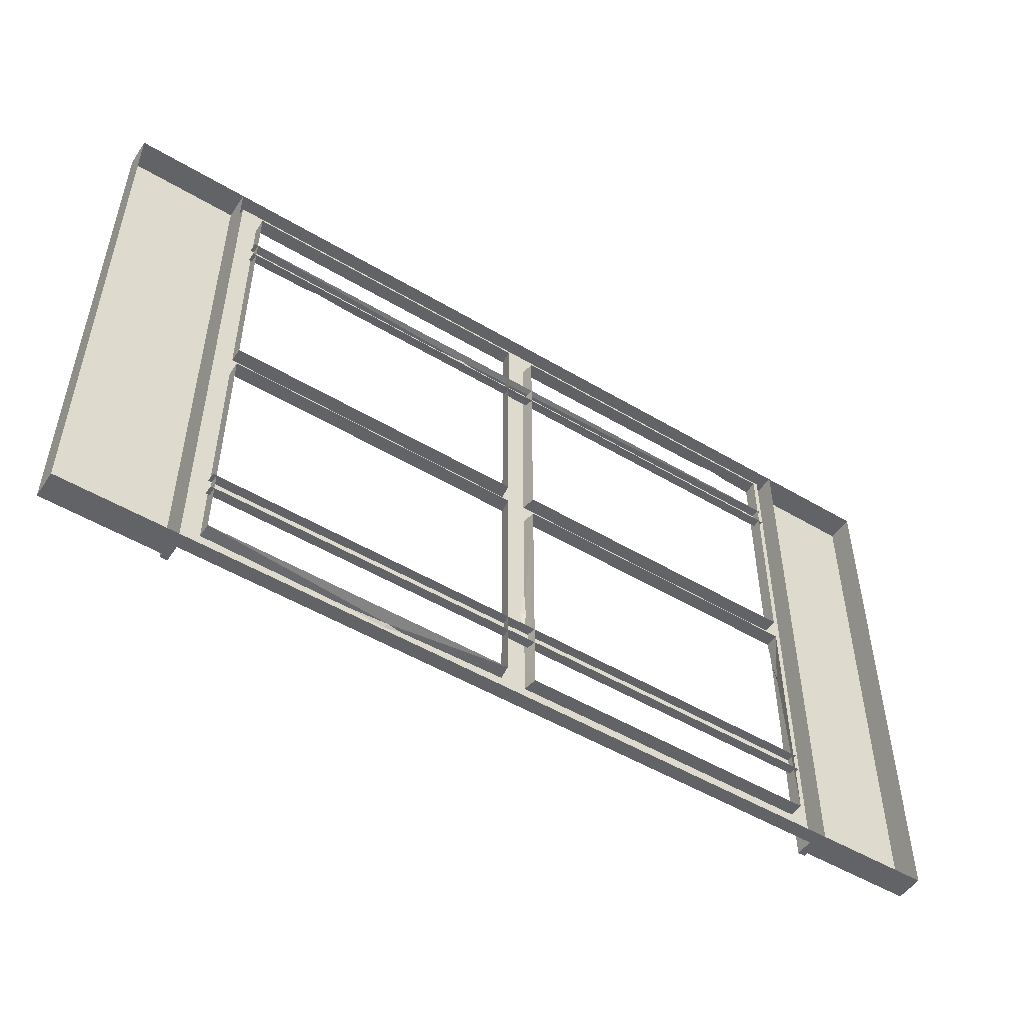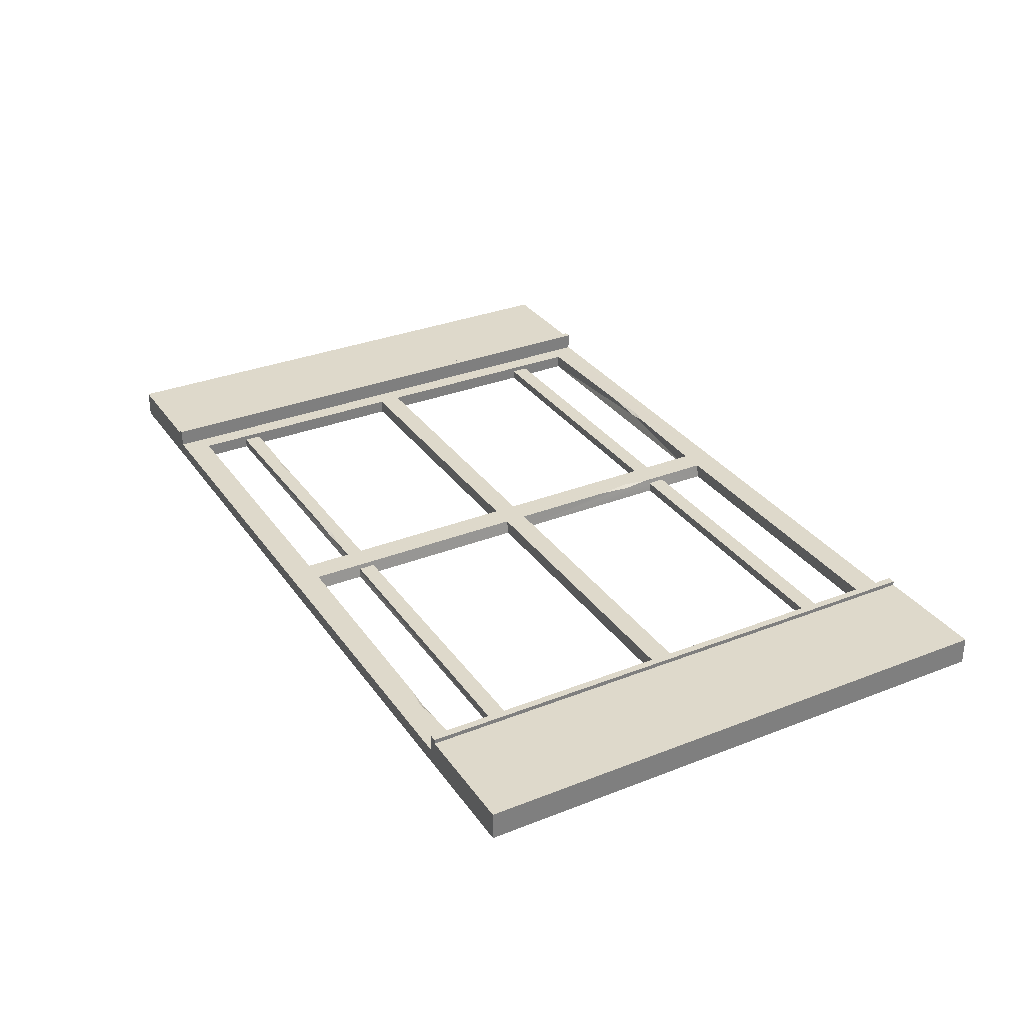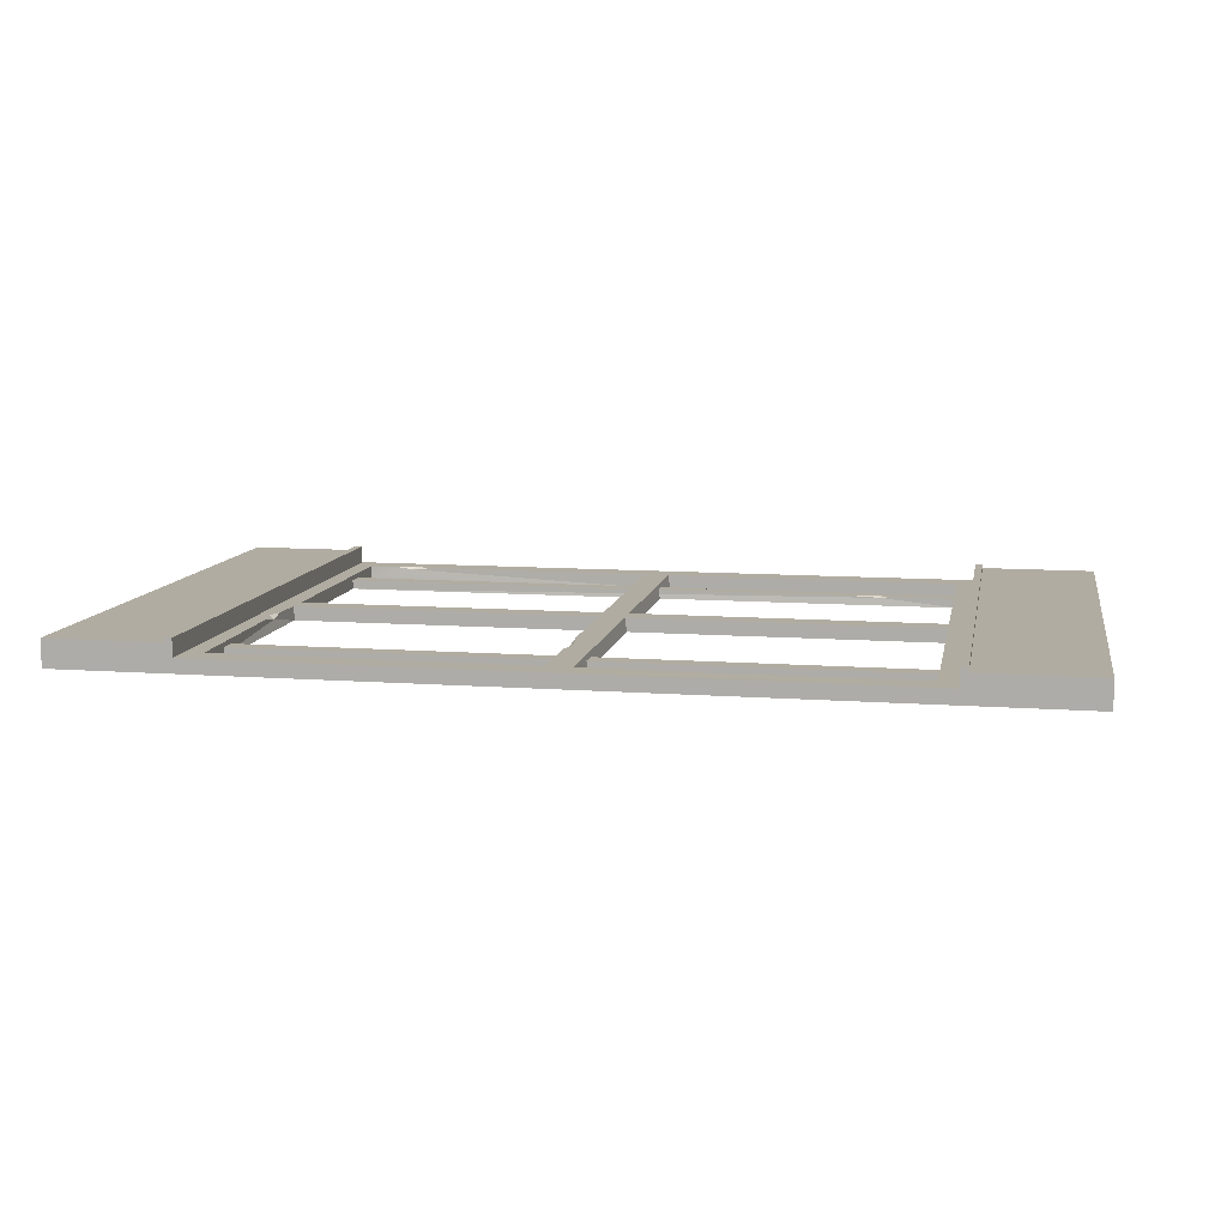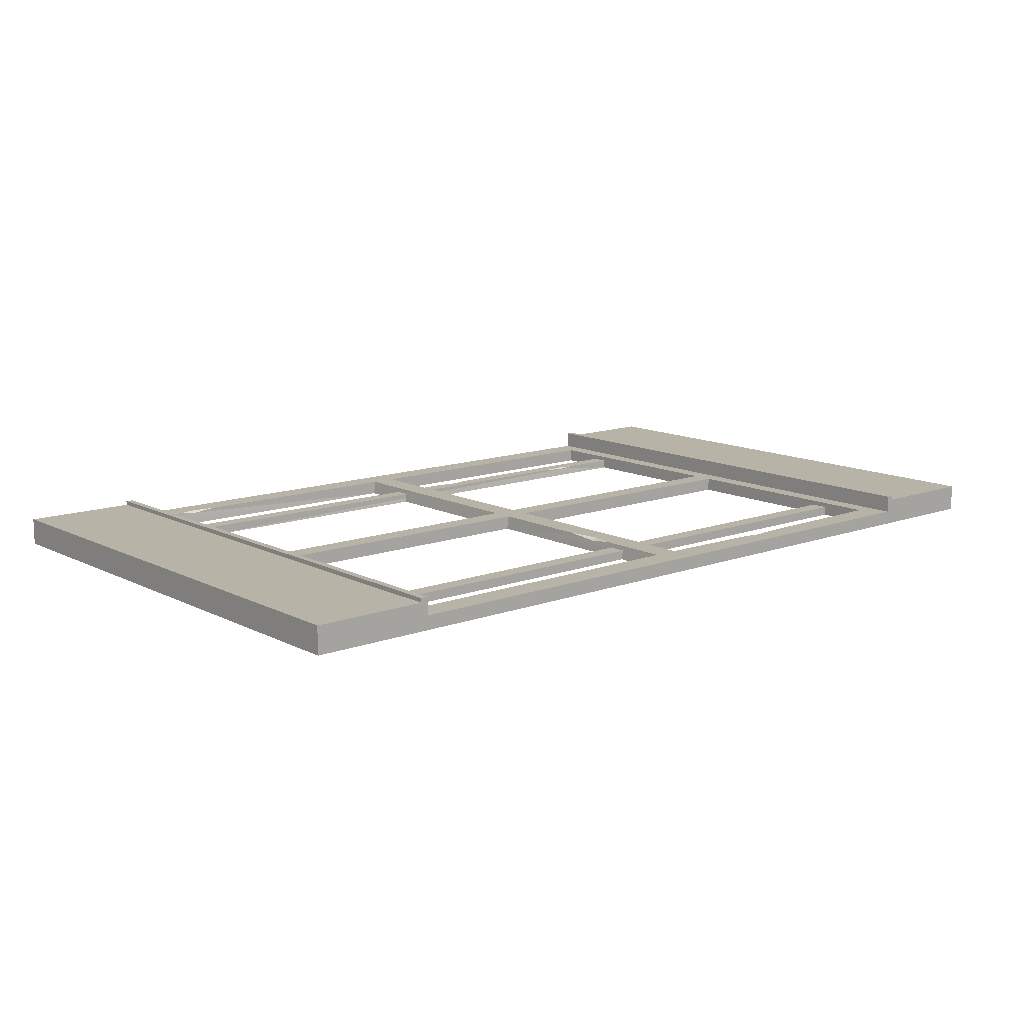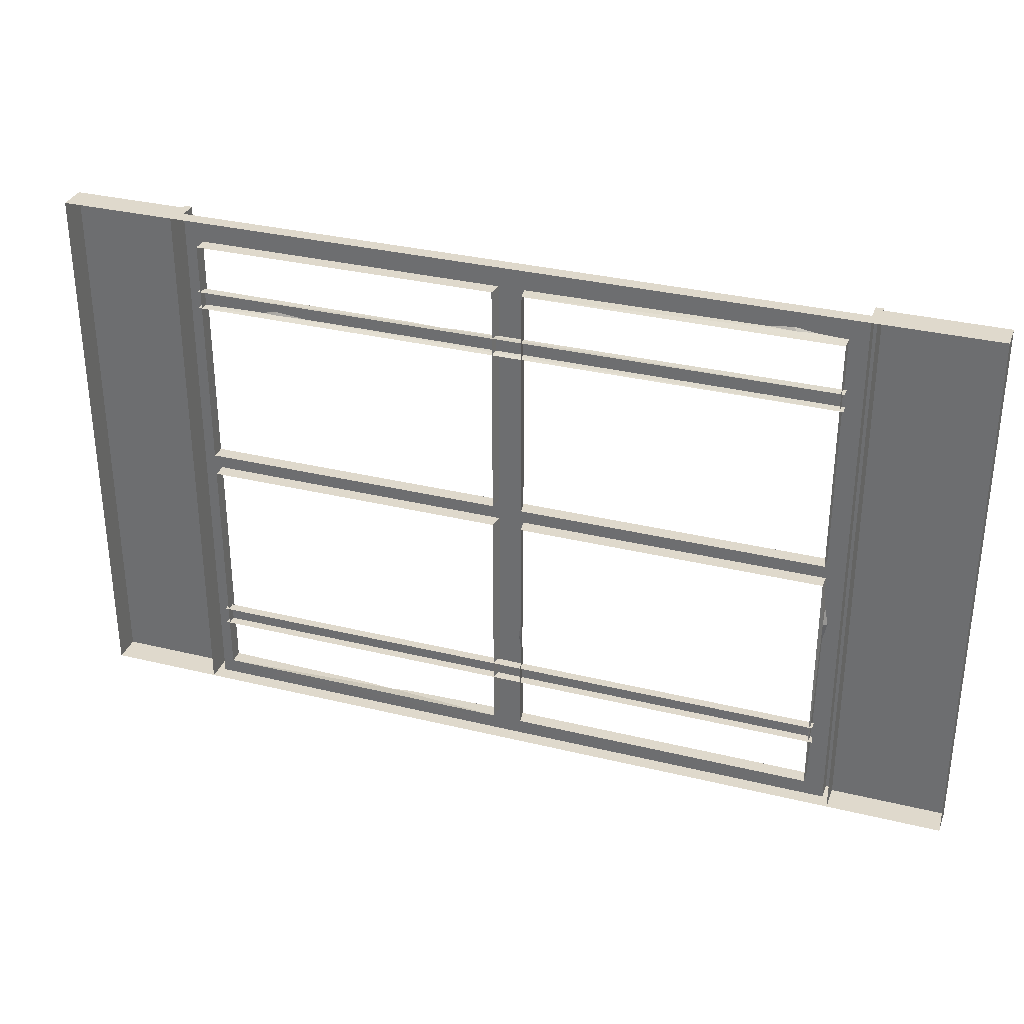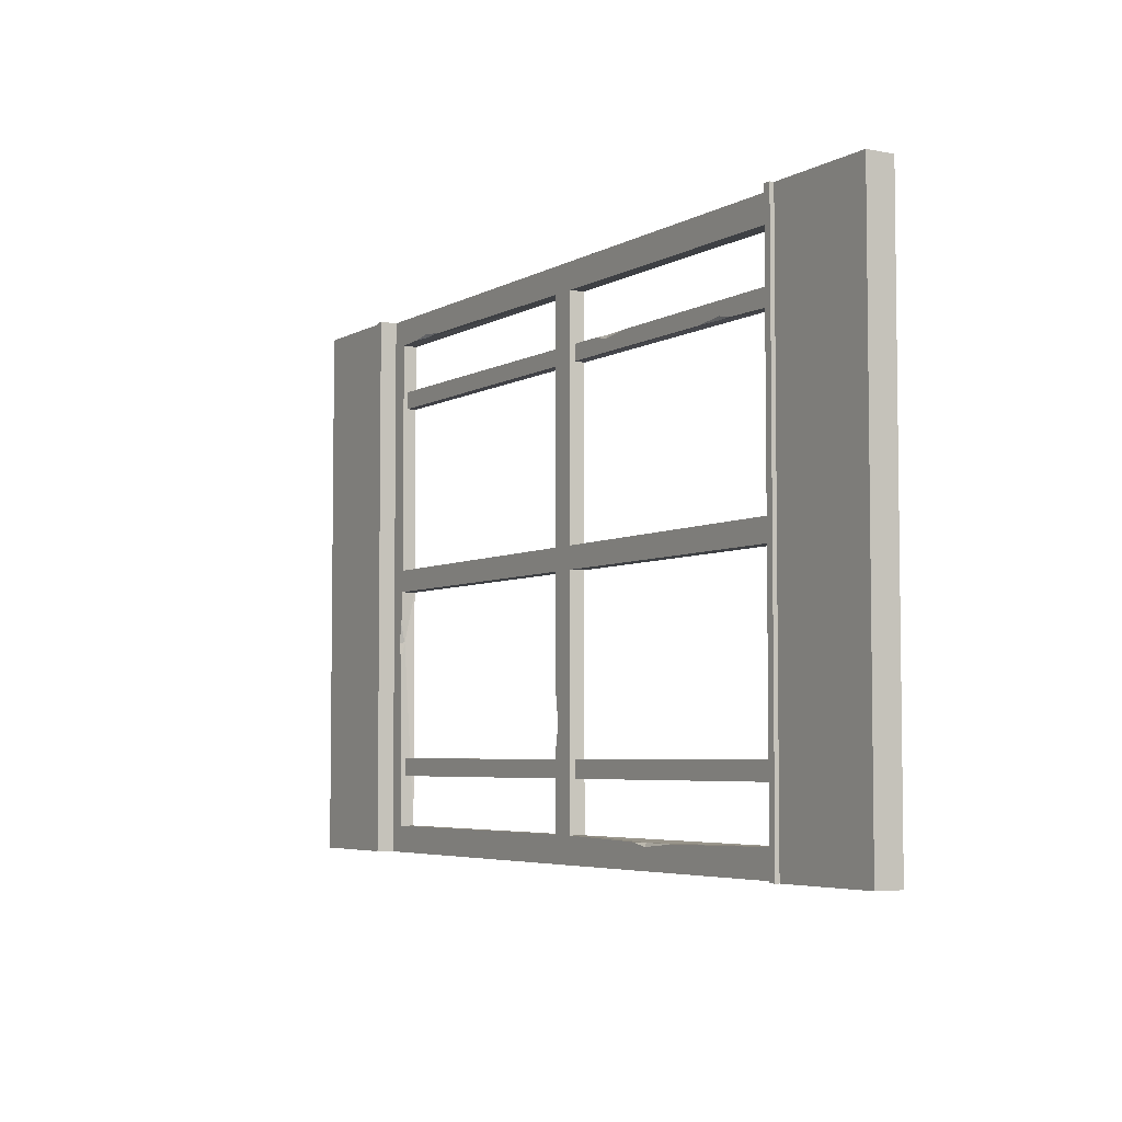
<metadata>
{"format":"obj","ext":"obj","renderer":"f3d","projection":"perspective","resolution":1024,"background":"white","views":[{"elev":-51.0,"azim":147.0,"up":"+Y"},{"elev":31.7,"azim":-119.1,"up":"+Z"},{"elev":10.2,"azim":10.7,"up":"+Z"},{"elev":12.6,"azim":-40.5,"up":"+Z"},{"elev":32.3,"azim":-161.1,"up":"+Y"},{"elev":-4.9,"azim":58.8,"up":"+Y"}]}
</metadata>
<code>
g SM_Bld_Wall_Brick_Window_03
v 0.7524 1.169 0.05513
v 0.7524 1.063 0.07694
v 0.7303 1.162 0.07694
v 0.7411 2.491 0
v 3.822 2.497 0.04333
v 4.255 2.491 0
v 0.9223 2.859 0.07694
v 1.036 2.877 0.07694
v 1.021 2.859 0.06436
v 1.036 2.877 0.07694
v 1.163 2.859 0.07694
v 1.021 2.859 0.06436
v 2.773 2.582 0.05076
v 2.865 2.582 0.04165
v 2.865 2.563 0.05076
v 2.865 2.582 0.04165
v 3.03 2.582 0.05076
v 2.865 2.563 0.05076
v 3.65 2.497 0.05076
v 3.821 2.515 0.05076
v 3.822 2.497 0.04333
v 3.821 2.515 0.05076
v 3.896 2.497 0.05076
v 3.822 2.497 0.04333
v 0.747 2.588 0
v 4.255 2.588 0
v 2.865 2.582 0.04165
v 2.431 0.6858 0.06205
v 2.431 0.8744 0.07694
v 2.456 0.6874 0.07694
v 2.431 0.5522 0.07695
v 2.431 0.6858 0.06205
v 2.456 0.6874 0.07694
v 3.236 0.1116 0.07804
v 3.139 0.1315 0.07694
v 3.229 0.1315 0.06423
v 3.456 0.1315 0.07694
v 3.236 0.1116 0.07804
v 3.229 0.1315 0.06423
v 4.235 0.1451 0
v 3.229 0.1315 0.06423
v 2.58 0.1451 0
v 0.7524 1.266 0.07694
v 0.7524 1.169 0.05513
v 0.7303 1.162 0.07694
v 0.7647 1.451 0
v 0.7647 0.1451 0
v 0.7524 1.169 0.05513
v 0.7496 0.4216 0.05076
v 0.747 0.518 0.05076
v 4.255 0.518 0.05076
v 4.255 0.4216 0.05076
v 0.7411 0.4216 0
v 0.7496 0.4216 0.05076
v 4.255 0.4216 0.05076
v 4.255 0.4216 0
v 0.747 0.518 0.05076
v 0.747 0.518 0
v 4.255 0.518 0
v 4.255 0.518 0.05076
v 0.7647 0.1451 0
v 0.7647 0.1451 0.07694
v 0.7524 1.063 0.07694
v 0.7524 1.169 0.05513
v 0.6649 2.997 0.07694
v 0.6649 0 0.07694
v 0.6649 0 0.1734
v 0.6649 2.997 0.1734
v 0.625 2.997 1.221e-06
v 0.6649 2.997 0.1734
v 0.625 2.997 0.1734
v 0.6649 2.997 0.07694
v 2.5 2.997 0.07694
v 2.5 2.997 1.221e-06
v 4.375 2.997 1.221e-06
v 4.335 2.997 0.07694
v 4.335 2.997 0.1734
v 4.375 2.997 0.1734
v 0.625 0 0.1734
v 0.6649 0 0.1734
v 0.6649 0 0.07694
v 0.625 0 0
v 2.5 0 1.221e-06
v 2.5 0 0.07694
v 4.335 0 0.07694
v 4.375 0 0
v 4.375 0 0.1734
v 4.335 0 0.1734
v 0.7647 2.852 0
v 0.7647 1.571 0
v 0.7647 1.571 0.07694
v 0.7647 2.852 0.07694
v 0.7647 1.451 0.07694
v 2.431 1.451 0.07694
v 2.42 1.451 0
v 0.7647 1.451 0
v 0.7647 1.571 0
v 2.42 1.571 0
v 2.431 1.571 0.07694
v 0.7647 1.571 0.07694
v 0.7647 2.852 0.07694
v 0.9223 2.859 0.07694
v 1.021 2.859 0.06436
v 0.7647 2.852 0
v 2.42 2.852 0
v 0.7647 0.1451 0
v 2.42 0.1451 0
v 2.431 0.1451 0.07694
v 0.7647 0.1451 0.07694
v 2.431 1.571 0.07694
v 2.42 1.571 0
v 2.42 2.852 0
v 2.431 2.852 0.07694
v 2.42 1.451 0
v 2.431 1.451 0.07694
v 2.431 0.8744 0.07694
v 2.431 0.6858 0.06205
v 2.42 0.1451 0
v 2.431 0.1451 0.07694
v 2.431 0.5522 0.07695
v 0.625 0 0.1734
v 0.625 2.997 0.1734
v 0.6649 2.997 0.1734
v 0.6649 0 0.1734
v 4.235 1.451 0.07694
v 4.235 0.1451 0.07694
v 4.235 0.1451 0
v 4.235 1.451 0
v 4.335 2.997 0.07694
v 4.335 2.997 0.1734
v 4.335 0 0.1734
v 4.335 0 0.07694
v 4.235 2.852 0
v 4.235 2.852 0.07694
v 4.235 1.571 0.07694
v 4.235 1.571 0
v 4.235 1.451 0.07694
v 4.235 1.451 0
v 2.58 1.451 0
v 2.569 1.451 0.07694
v 4.235 1.571 0
v 4.235 1.571 0.07694
v 2.569 1.571 0.07694
v 2.58 1.571 0
v 4.235 2.852 0.07694
v 4.235 2.852 0
v 2.58 2.852 0
v 2.569 2.852 0.07694
v 4.235 0.1451 0
v 4.235 0.1451 0.07694
v 3.456 0.1315 0.07694
v 3.229 0.1315 0.06423
v 3.139 0.1315 0.07694
v 2.569 0.1451 0.07694
v 2.58 0.1451 0
v 2.569 1.571 0.07694
v 2.569 2.852 0.07694
v 2.58 2.852 0
v 2.58 1.571 0
v 2.58 1.451 0
v 2.58 0.1451 0
v 2.569 0.1451 0.07694
v 2.569 1.451 0.07694
v 4.375 0 0.1734
v 4.335 0 0.1734
v 4.335 2.997 0.1734
v 4.375 2.997 0.1734
v 0.7496 2.491 0.05076
v 0.747 2.588 0.05076
v 2.773 2.582 0.05076
v 2.865 2.563 0.05076
v 3.821 2.515 0.05076
v 3.65 2.497 0.05076
v 4.255 2.588 0.05076
v 3.03 2.582 0.05076
v 3.896 2.497 0.05076
v 4.255 2.491 0.05076
v 4.255 2.588 0
v 4.255 2.588 0.05076
v 3.03 2.582 0.05076
v 2.865 2.582 0.04165
v 1.021 2.859 0.06436
v 1.163 2.859 0.07694
v 2.431 2.852 0.07694
v 2.42 2.852 0
v 3.822 2.497 0.04333
v 3.896 2.497 0.05076
v 4.255 2.491 0.05076
v 4.255 2.491 0
v 0.7411 2.491 0
v 0.7496 2.491 0.05076
v 3.65 2.497 0.05076
v 3.822 2.497 0.04333
v 0.747 2.588 0.05076
v 0.747 2.588 0
v 2.865 2.582 0.04165
v 2.773 2.582 0.05076
v 2.431 1.451 0.07694
v 2.456 0.6874 0.07694
v 2.431 0.8744 0.07694
v 2.5 1.451 0.07694
v 2.5 0 0.07694
v 2.431 0.5522 0.07695
v 2.431 0.1451 0.07694
v 0.7647 0.1451 0.07694
v 0.6649 0 0.07694
v 0.7524 1.063 0.07694
v 0.7303 1.162 0.07694
v 0.6649 2.997 0.07694
v 0.7647 1.451 0.07694
v 0.7524 1.266 0.07694
v 0.7647 1.571 0.07694
v 2.431 1.571 0.07694
v 0.7647 2.852 0.07694
v 0.9223 2.859 0.07694
v 1.036 2.877 0.07694
v 2.5 2.997 0.07694
v 1.163 2.859 0.07694
v 2.431 2.852 0.07694
v 2.5 1.571 0.07694
v 2.569 2.852 0.07694
v 4.335 2.997 0.07694
v 2.569 1.571 0.07694
v 4.235 2.852 0.07694
v 4.235 1.571 0.07694
v 2.569 1.451 0.07694
v 4.235 1.451 0.07694
v 2.569 0.1451 0.07694
v 3.139 0.1315 0.07694
v 4.335 0 0.07694
v 3.236 0.1116 0.07804
v 4.235 0.1451 0.07694
v 3.456 0.1315 0.07694
v 0.7647 1.451 0.07694
v 0.7647 1.451 0
v 0.7524 1.169 0.05513
v 0.7524 1.266 0.07694
v 0.625 0 0.1734
v 0.625 0 0
v 0.625 2.997 1.221e-06
v 0.625 2.997 0.1734
v 4.375 2.997 0.1734
v 4.375 2.997 1.221e-06
v 4.375 0 0
v 4.375 0 0.1734
v 0.625 1.219e-08 0.15
v 0.625 -4.25e-08 0
v 0 0 0
v 0 0 0.15
v 0.625 2.997 0.15
v 0 2.997 0.15
v 0 2.997 0
v 0.625 2.997 0
v 0 2.997 0
v 0 2.997 0.15
v 0 0 0.15
v 0 0 0
v 0.625 2.997 0.15
v 0.625 1.219e-08 0.15
v 0 0 0.15
v 0 2.997 0.15
v 4.375 1.219e-08 0.15
v 5 0 0.15
v 5 0 0
v 4.375 -4.25e-08 0
v 4.375 2.997 0.15
v 4.375 2.997 0
v 5 2.997 0
v 5 2.997 0.15
v 5 0 0
v 5 0 0.15
v 5 2.997 0.15
v 5 2.997 0
v 4.375 2.997 0.15
v 5 2.997 0.15
v 5 0 0.15
v 4.375 1.219e-08 0.15
g SM_Bld_Wall_Brick_Window_03_0
f 3 2 1
f 6 5 4
f 9 8 7
f 12 11 10
f 15 14 13
f 18 17 16
f 21 20 19
f 24 23 22
f 27 26 25
f 30 29 28
f 33 32 31
f 36 35 34
f 39 38 37
f 42 41 40
f 45 44 43
f 48 47 46
f 51 50 49
f 52 51 49
f 55 54 53
f 56 55 53
f 59 58 57
f 60 59 57
f 63 62 61
f 64 63 61
f 67 66 65
f 68 67 65
f 71 70 69
f 70 72 69
f 72 73 69
f 73 74 69
f 74 73 75
f 73 76 75
f 76 77 75
f 77 78 75
f 81 80 79
f 82 81 79
f 82 83 81
f 83 84 81
f 84 83 85
f 83 86 85
f 85 86 87
f 88 85 87
f 91 90 89
f 92 91 89
f 95 94 93
f 96 95 93
f 99 98 97
f 100 99 97
f 103 102 101
f 104 103 101
f 104 105 103
f 108 107 106
f 109 108 106
f 112 111 110
f 113 112 110
f 116 115 114
f 117 116 114
f 118 117 114
f 118 119 117
f 119 120 117
f 123 122 121
f 124 123 121
f 127 126 125
f 128 127 125
f 131 130 129
f 132 131 129
f 135 134 133
f 136 135 133
f 139 138 137
f 140 139 137
f 143 142 141
f 144 143 141
f 147 146 145
f 148 147 145
f 151 150 149
f 152 151 149
f 154 153 152
f 155 154 152
f 158 157 156
f 159 158 156
f 162 161 160
f 163 162 160
f 166 165 164
f 167 166 164
f 170 169 168
f 171 170 168
f 172 171 168
f 173 172 168
f 172 174 171
f 174 175 171
f 172 176 174
f 176 177 174
f 180 179 178
f 181 180 178
f 184 183 182
f 185 184 182
f 188 187 186
f 189 188 186
f 192 191 190
f 193 192 190
f 196 195 194
f 197 196 194
f 200 199 198
f 199 201 198
f 199 202 201
f 199 203 202
f 203 204 202
f 202 204 205
f 206 202 205
f 206 205 207
f 208 206 207
f 206 208 209
f 208 210 209
f 208 211 210
f 210 198 212
f 210 212 209
f 198 213 212
f 213 198 201
f 212 214 209
f 214 215 209
f 215 216 209
f 216 217 209
f 216 218 217
f 218 219 217
f 219 213 220
f 217 219 220
f 220 213 201
f 221 217 220
f 217 221 222
f 223 221 220
f 223 220 201
f 221 224 222
f 224 225 222
f 226 223 201
f 223 226 225
f 201 202 226
f 225 227 222
f 226 227 225
f 202 228 226
f 229 228 202
f 227 230 222
f 231 229 202
f 231 202 230
f 232 230 227
f 231 230 232
f 233 231 232
f 236 235 234
f 237 236 234
f 240 239 238
f 241 240 238
f 244 243 242
f 245 244 242
f 248 247 246
f 249 248 246
f 252 251 250
f 253 252 250
f 256 255 254
f 257 256 254
f 260 259 258
f 261 260 258
f 264 263 262
f 265 264 262
f 268 267 266
f 269 268 266
f 272 271 270
f 273 272 270
f 276 275 274
f 277 276 274

</code>
